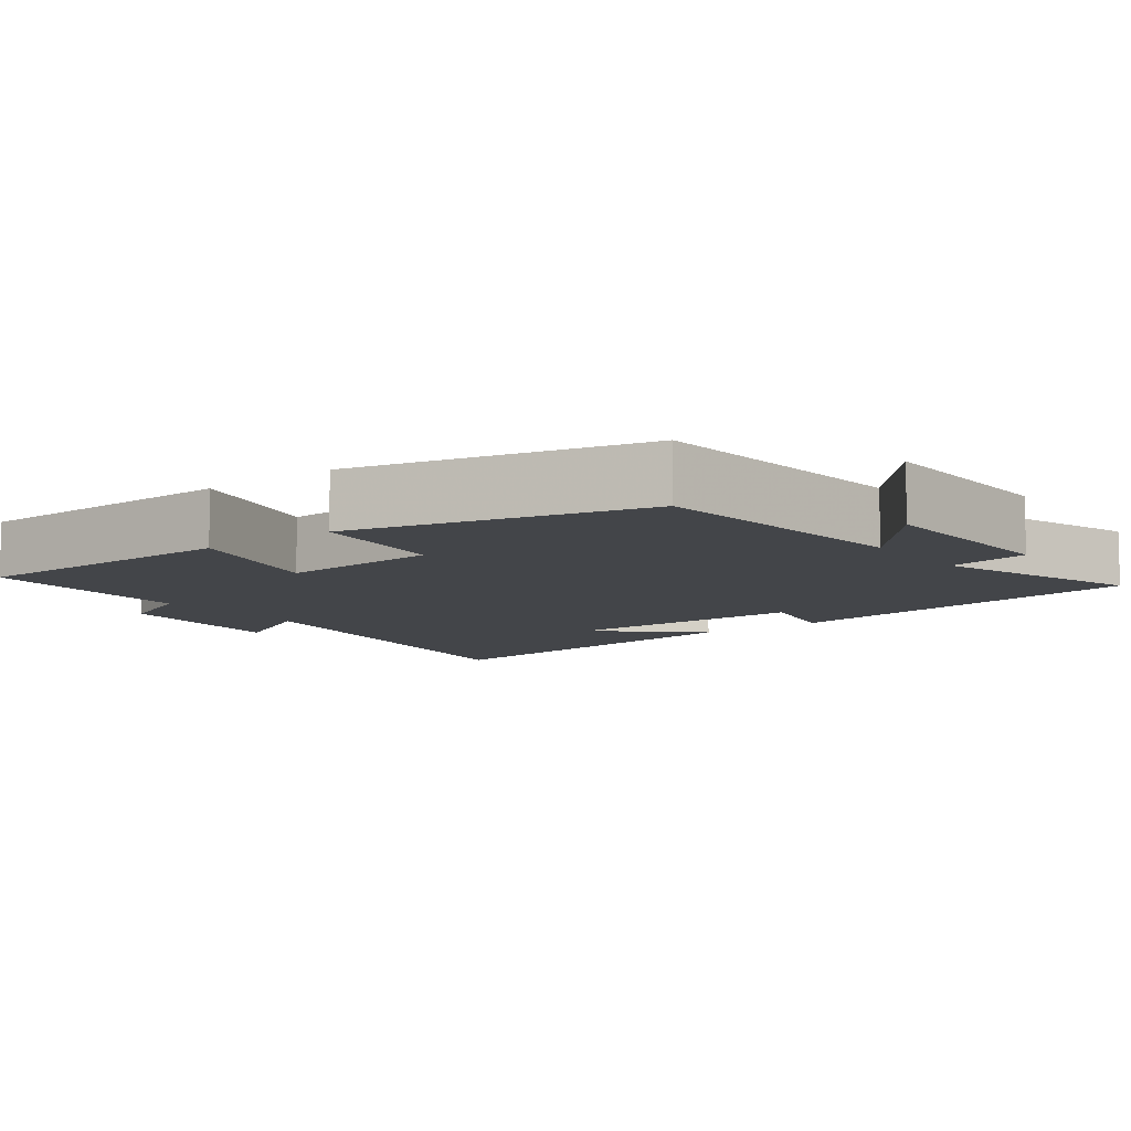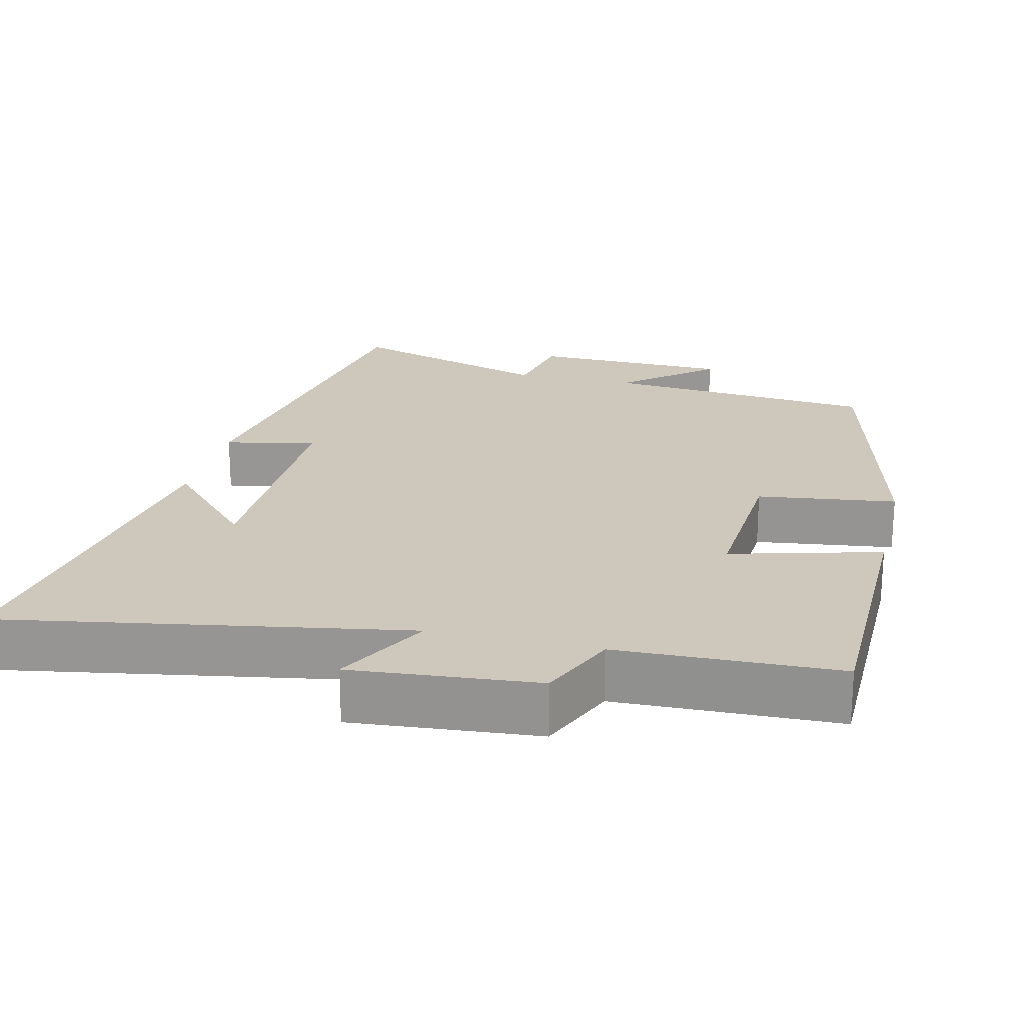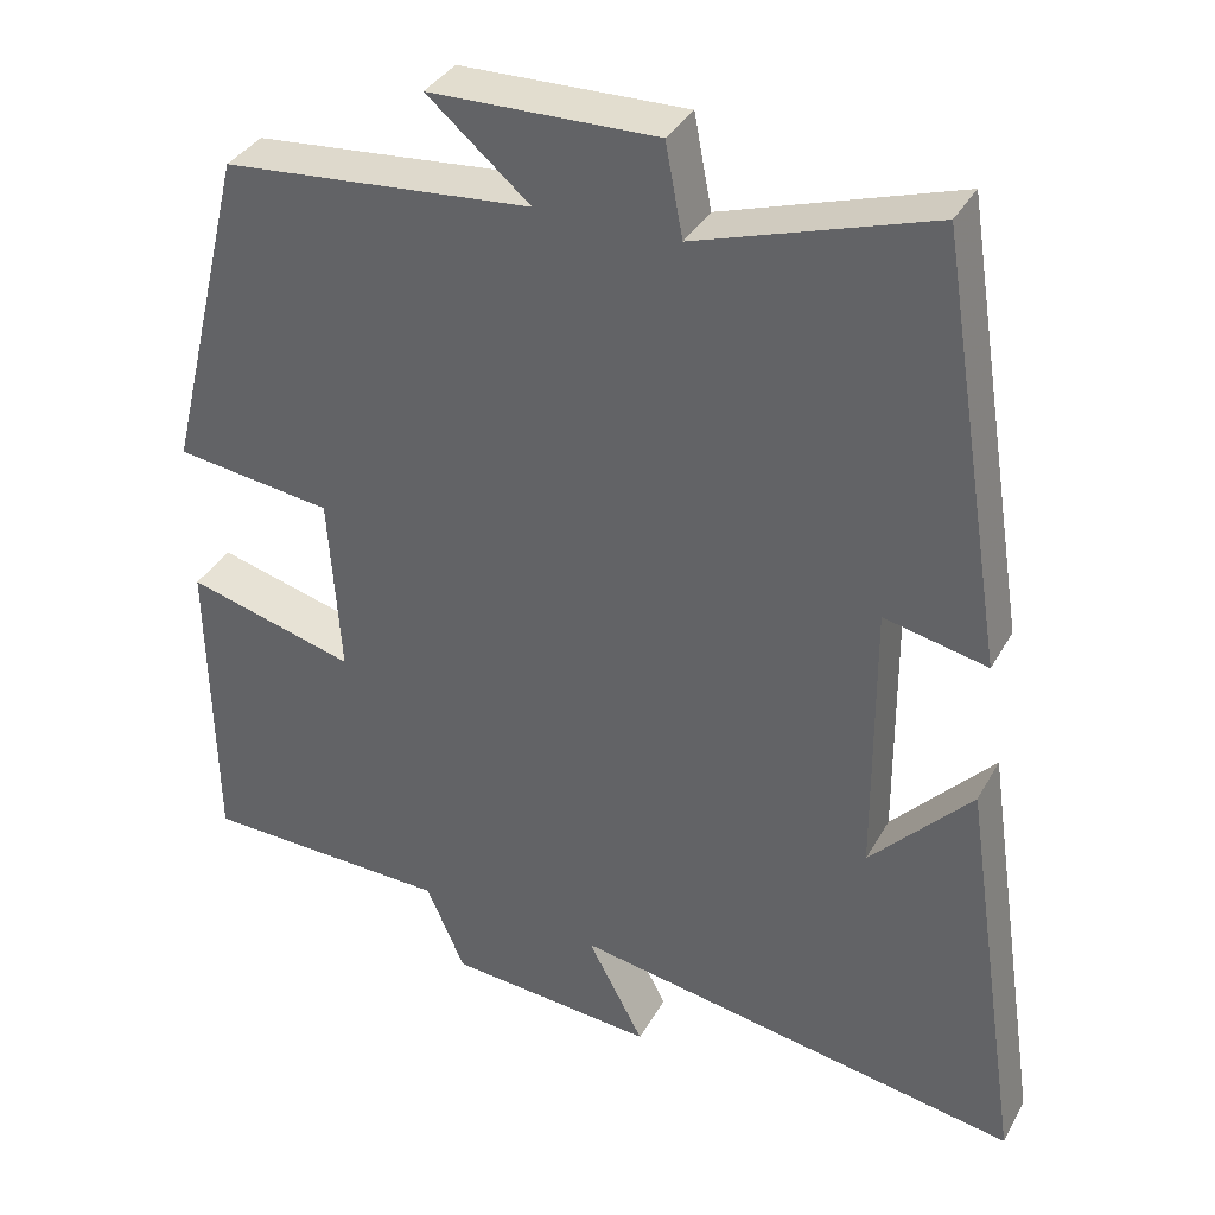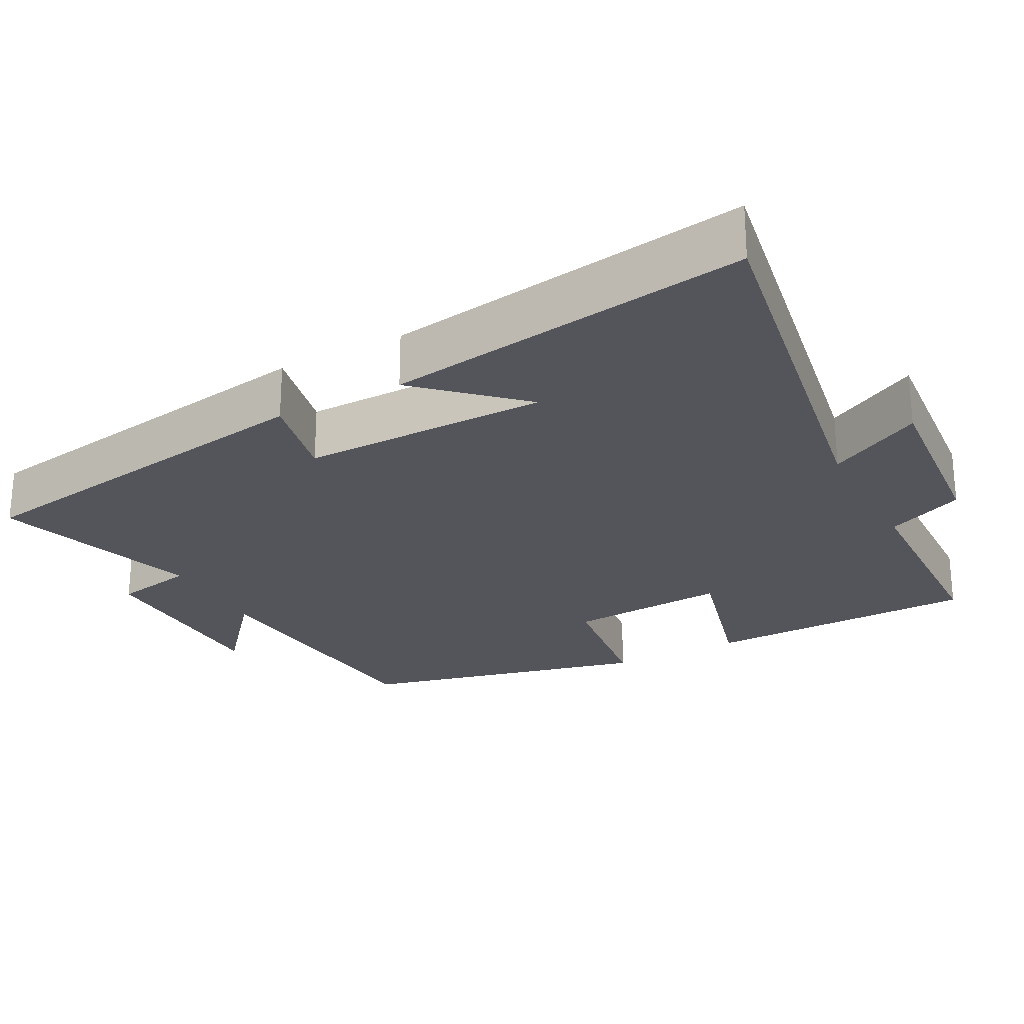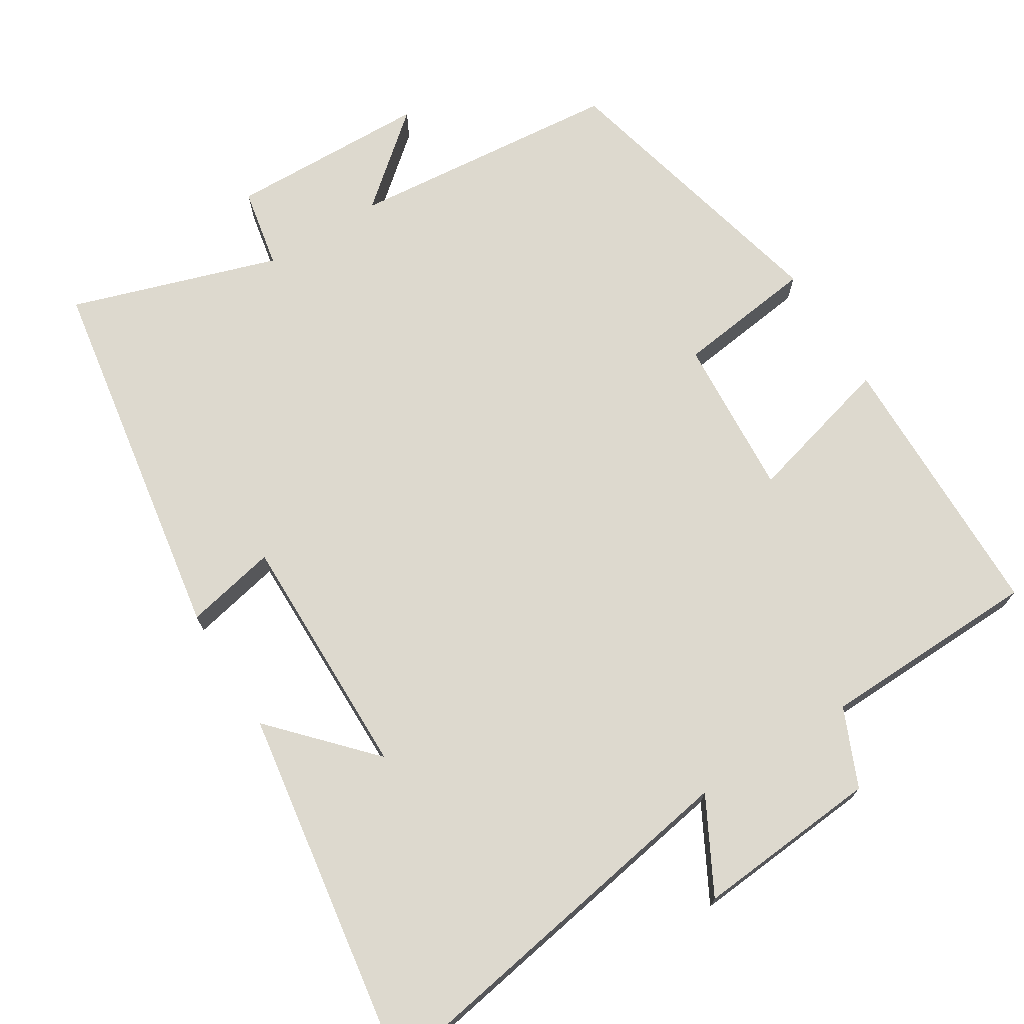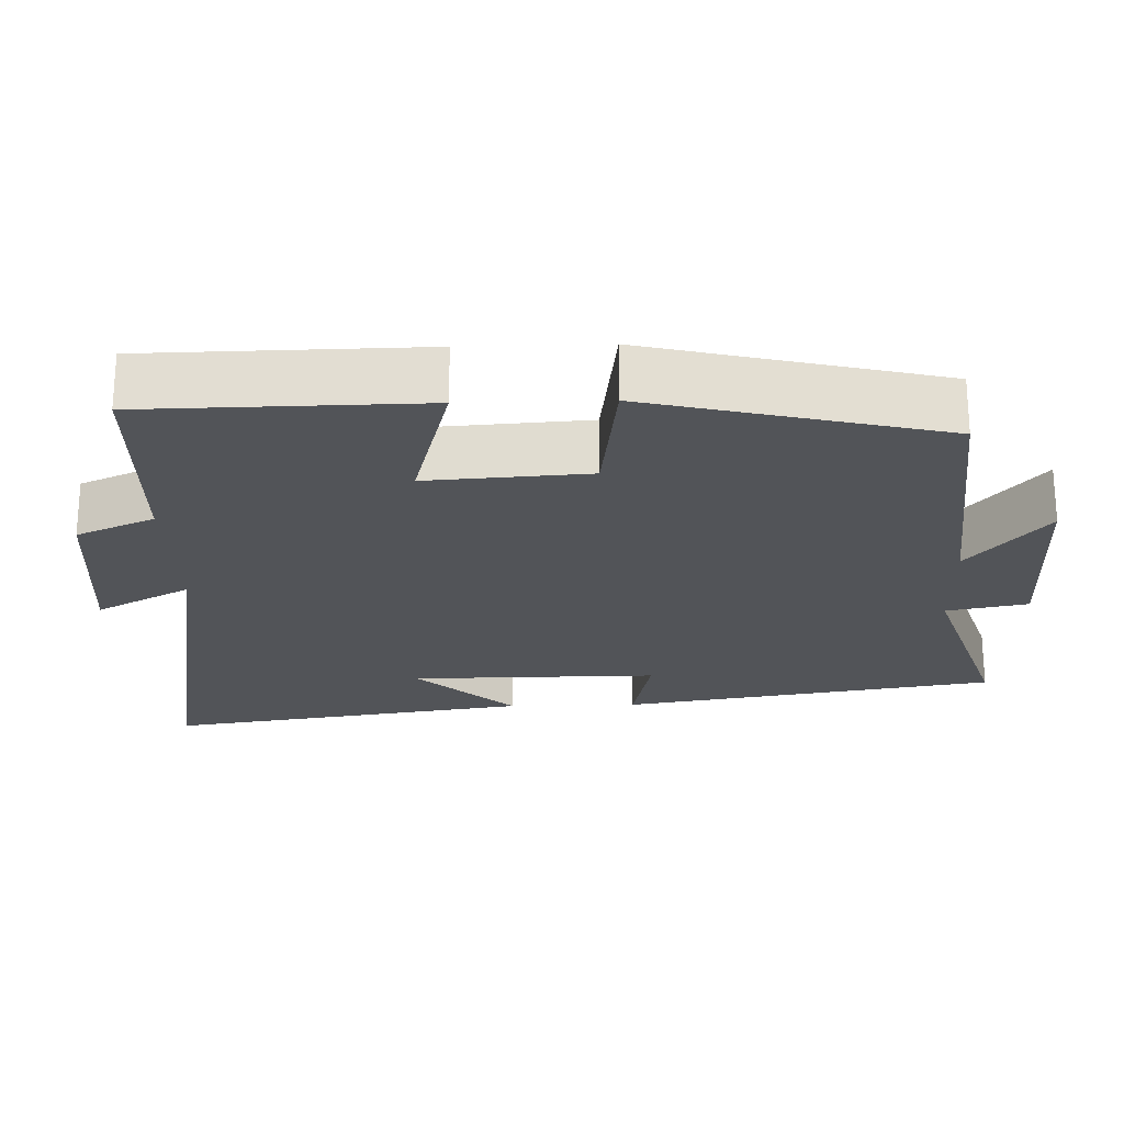
<metadata>
{"format":"obj","ext":"obj","renderer":"f3d","projection":"perspective","resolution":1024,"background":"white","views":[{"elev":-8.7,"azim":-52.7,"up":"+Y"},{"elev":21.9,"azim":-166.5,"up":"+Y"},{"elev":35.9,"azim":25.8,"up":"+Z"},{"elev":-25.0,"azim":118.1,"up":"+Y"},{"elev":71.7,"azim":148.3,"up":"+Y"},{"elev":-22.9,"azim":-88.2,"up":"+Y"}]}
</metadata>
<code>
v -0.495 0.07 -0.491
v -0.5 0.07 -0.117
v -0.297 0.07 -0.172
v -0.311 0.07 0.046
v -0.5 0.07 0.071
v -0.403 0.07 0.467
v -0.032 0.07 0.5
v -0.155 0.07 0.604
v 0.117 0.07 0.61
v 0.138 0.07 0.5
v 0.419 0.07 0.59
v 0.5 0.07 0.081
v 0.376 0.07 0.108
v 0.378 0.07 -0.228
v 0.5 0.07 -0.097
v 0.574 0.07 -0.595
v 0.031 0.07 -0.5
v 0.099 0.07 -0.628
v -0.151 0.07 -0.606
v -0.197 0.07 -0.5
v -0.495 0 -0.491
v -0.5 0 -0.117
v -0.297 0 -0.172
v -0.311 0 0.046
v -0.5 0 0.071
v -0.403 0 0.467
v -0.032 0 0.5
v -0.155 0 0.604
v 0.117 0 0.61
v 0.138 0 0.5
v 0.419 0 0.59
v 0.5 0 0.081
v 0.376 0 0.108
v 0.378 0 -0.228
v 0.5 0 -0.097
v 0.574 0 -0.595
v 0.031 0 -0.5
v 0.099 0 -0.628
v -0.151 0 -0.606
v -0.197 0 -0.5
f 17 18 19 20
f 1 2 3
f 20 1 3
f 17 20 3
f 16 17 3 4
f 14 15 16
f 14 16 4
f 13 14 4
f 10 11 12 13
f 5 6 7
f 4 5 7
f 13 4 7
f 10 13 7
f 7 8 9 10
f 40 39 38 37
f 23 22 21
f 23 21 40
f 23 40 37
f 24 23 37 36
f 36 35 34
f 24 36 34
f 24 34 33
f 33 32 31 30
f 27 26 25
f 27 25 24
f 27 24 33
f 27 33 30
f 30 29 28 27
f 1 21 22 2
f 2 22 23 3
f 3 23 24 4
f 4 24 25 5
f 5 25 26 6
f 6 26 27 7
f 7 27 28 8
f 8 28 29 9
f 9 29 30 10
f 10 30 31 11
f 11 31 32 12
f 12 32 33 13
f 13 33 34 14
f 14 34 35 15
f 15 35 36 16
f 16 36 37 17
f 17 37 38 18
f 18 38 39 19
f 19 39 40 20
f 20 40 21 1

</code>
